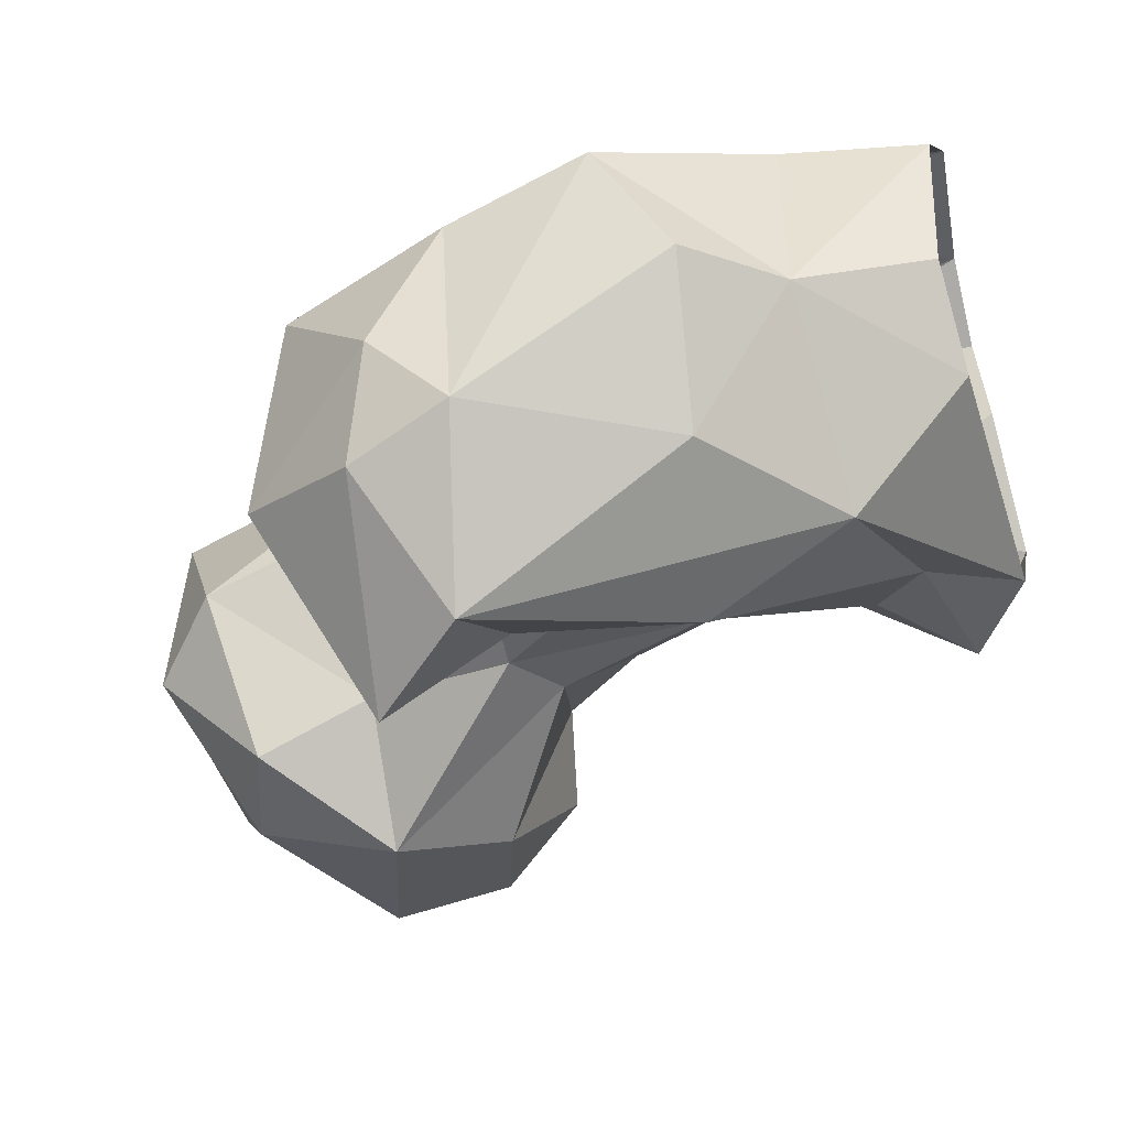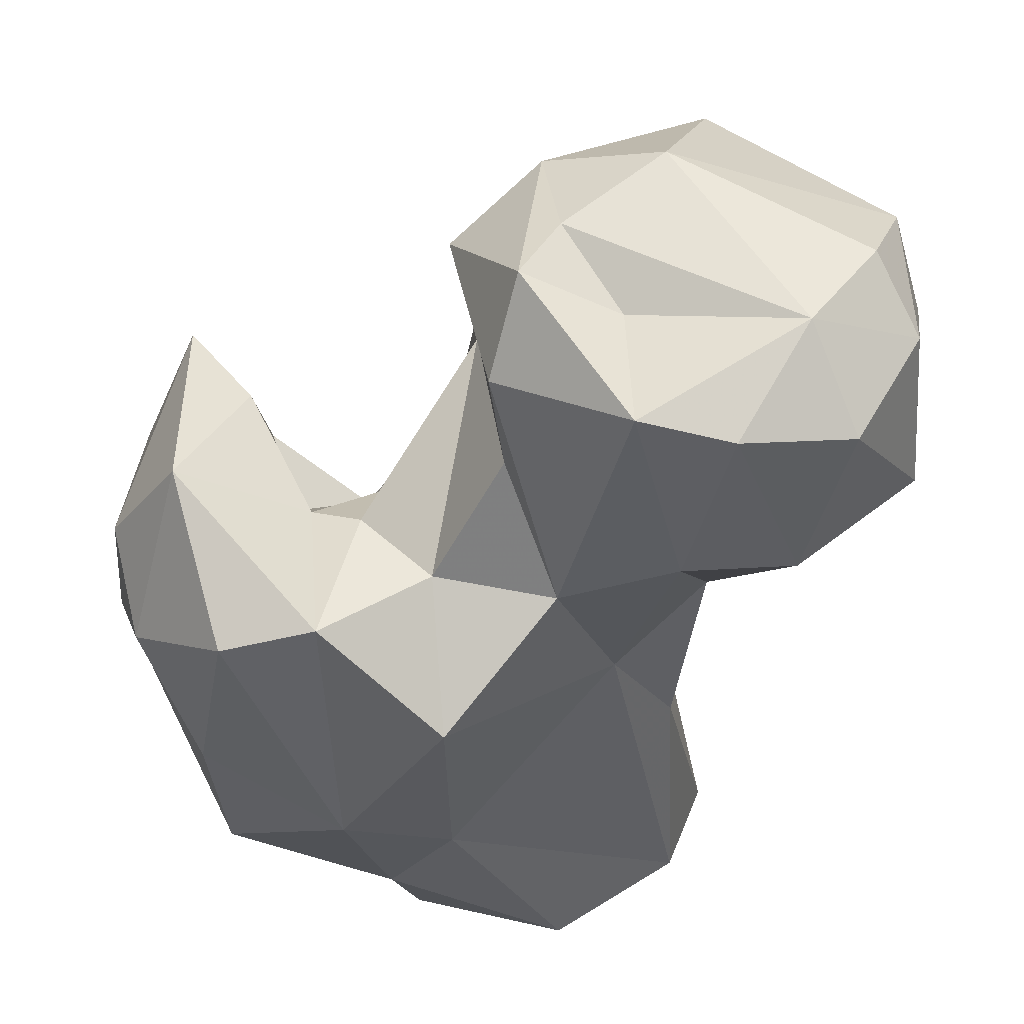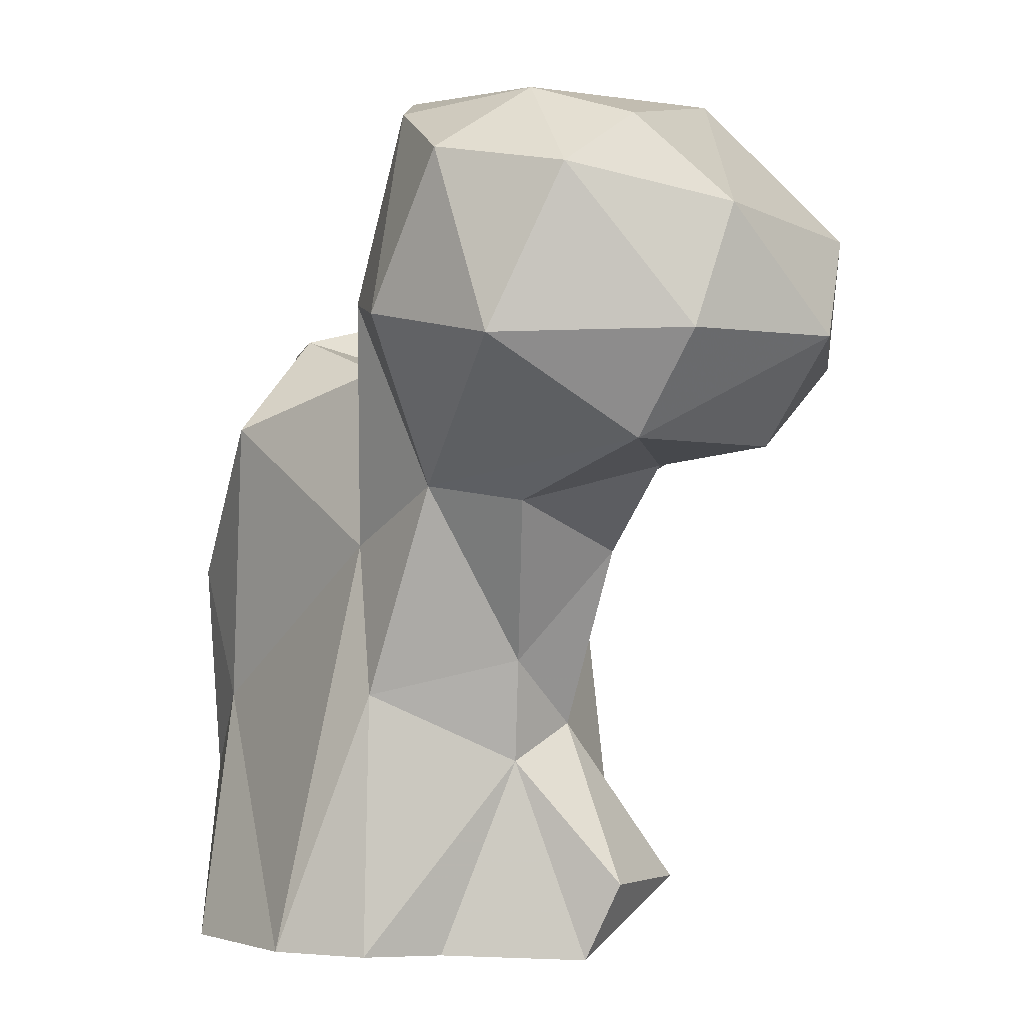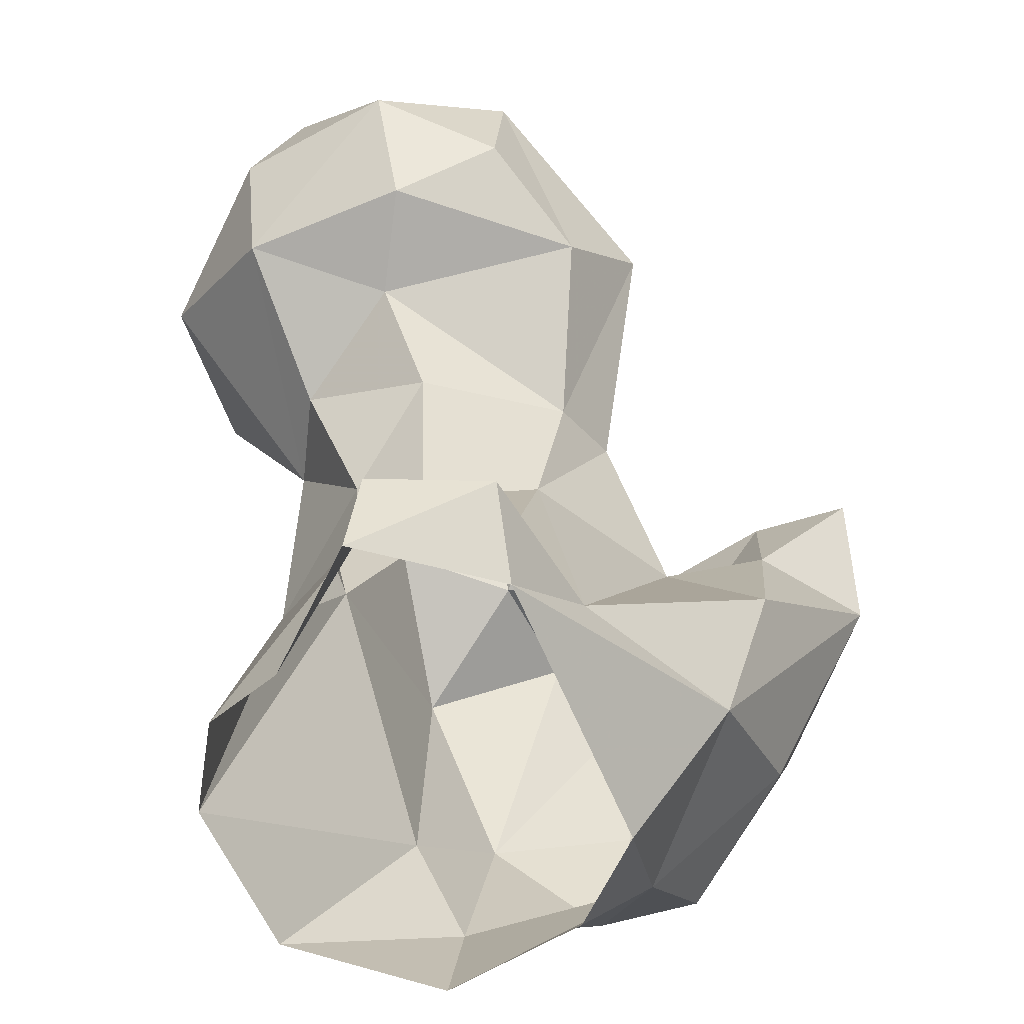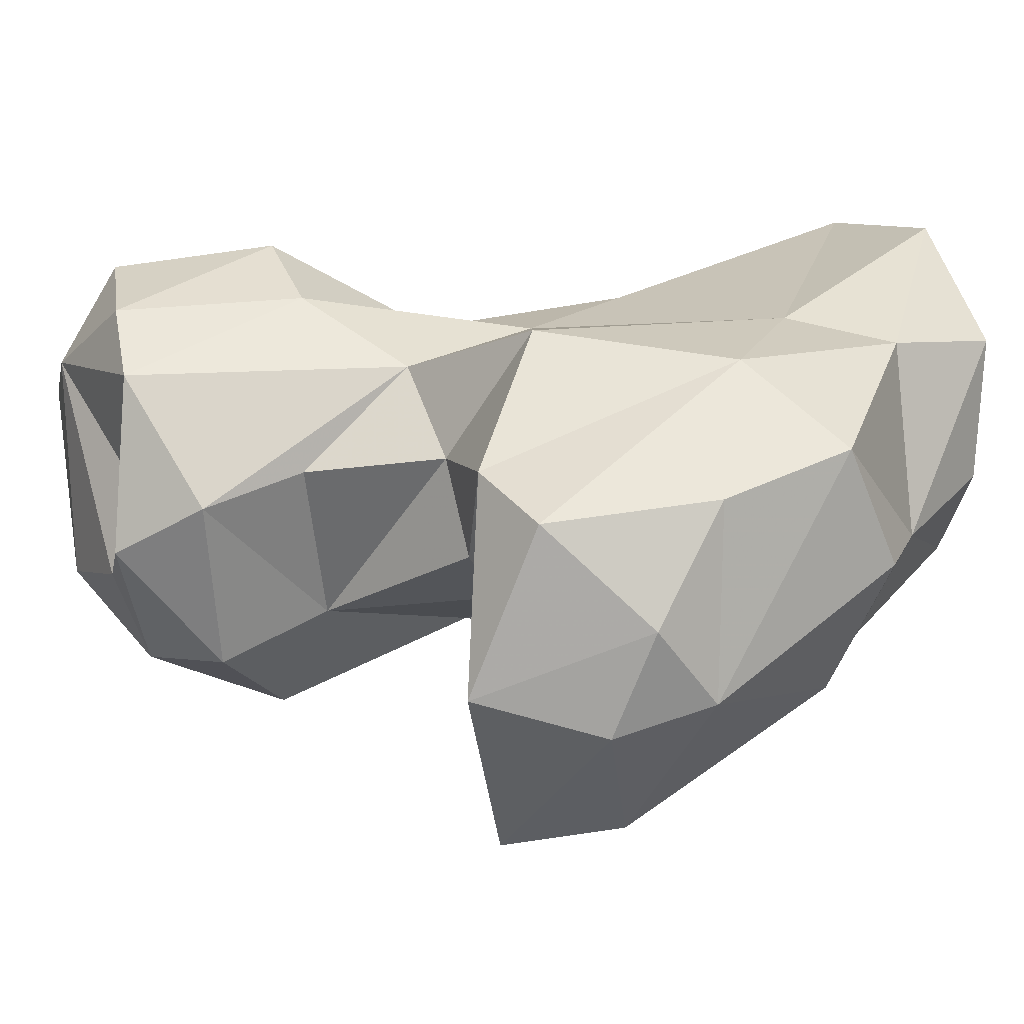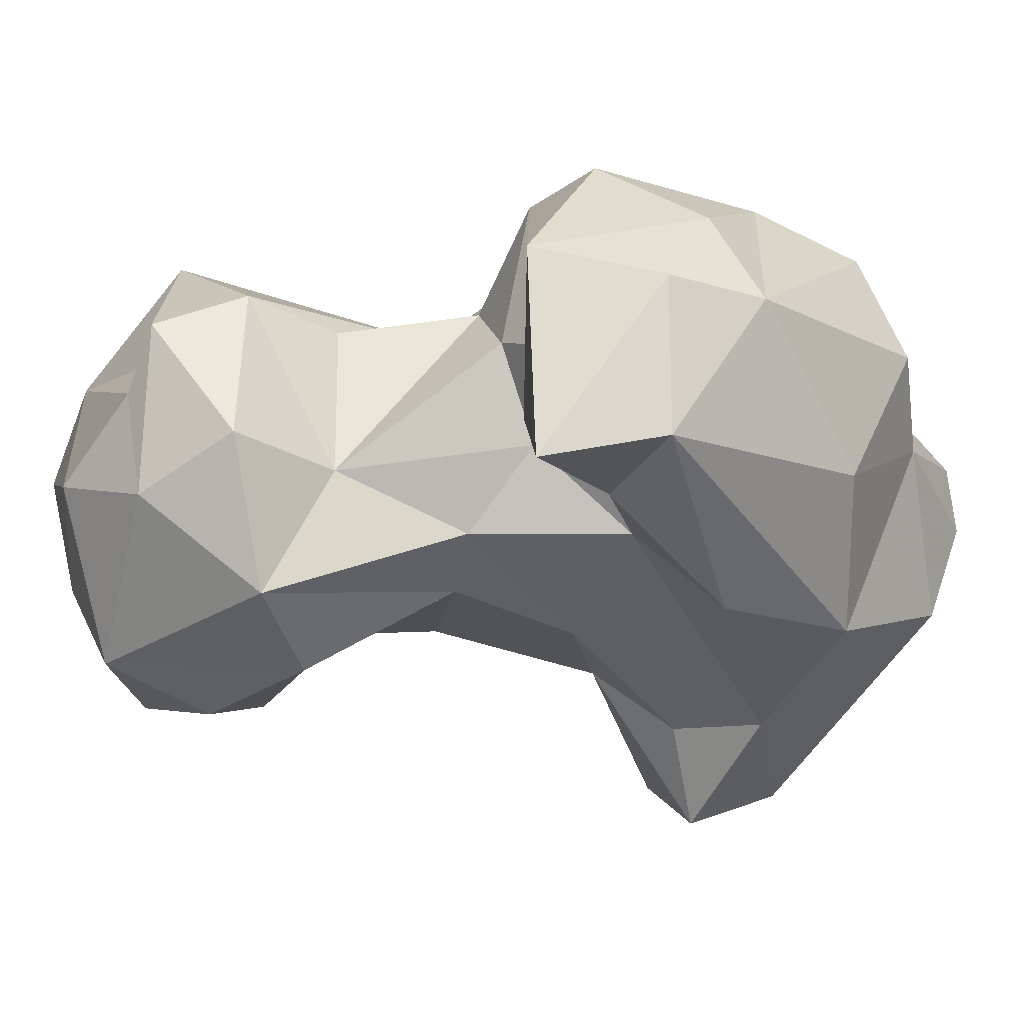
<metadata>
{"format":"obj","ext":"obj","renderer":"f3d","projection":"perspective","resolution":1024,"background":"white","views":[{"elev":-41.7,"azim":107.4,"up":"+Y"},{"elev":64.7,"azim":145.9,"up":"+Z"},{"elev":6.9,"azim":-130.1,"up":"+Z"},{"elev":-66.8,"azim":-65.3,"up":"+Z"},{"elev":5.0,"azim":63.7,"up":"+Y"},{"elev":-63.1,"azim":54.8,"up":"+Y"}]}
</metadata>
<code>
v 272.5 109.2 0.07426
v 298.9 109.7 0.02618
v 265.7 107.4 5.803
v 263.5 120.4 0.285
v 305.5 117.5 0.5569
v 306.4 131 -0.0881
v 261.4 118 7.615
v 272.1 131 0.8318
v 274.2 138.5 1.617
v 295.6 142.4 -0.2667
v 281.5 143.3 1.425
v 296.6 98.71 11.01
v 280.3 105.8 8.028
v 309.3 131 12.77
v 303 133.3 21.49
v 311.3 112.5 12.12
v 270.2 123.4 18.71
v 294.2 92.82 24.54
v 273.1 109.3 13.55
v 277.3 135.3 25.51
v 270.2 116.9 21.51
v 321.7 121.8 26.2
v 282.8 132.2 38.73
v 310.2 98.3 21.08
v 319.3 110.9 19.66
v 269.4 123.8 28.54
v 276.7 108.4 29.1
v 313 129.7 32.57
v 307.9 86.29 41.49
v 292.1 101.5 33.38
v 319.3 99.29 38.46
v 302.5 132.3 48.48
v 265.5 115.4 38.53
v 272.2 132.2 45.34
v 275.5 104.9 42.69
v 320.9 117.7 38.96
v 297.5 92.97 40.43
v 282.3 103.1 45.78
v 300 101.1 39.88
v 264.4 127.5 44.4
v 292.5 106.5 45.12
v 320.7 106.4 45.42
v 300.2 83.95 50.64
v 300.9 107.1 51.09
v 316.1 115.8 54.67
v 287.5 128.7 54.35
v 316.9 96.51 47.9
v 258.1 116.4 47.31
v 308 119.9 56.63
v 299.1 93.21 51.13
v 262.9 98.15 51.7
v 280 104.4 59.83
v 249.5 127.1 51.07
v 269.9 94.02 60.65
v 297.8 111.1 52.72
v 249.8 111.2 49.34
v 295.7 120.3 54.13
v 255.2 139.4 60.33
v 278.7 135.2 61.79
v 310.8 99.84 59.03
v 251.5 101.4 55.78
v 243 110.4 59.48
v 269.6 140.5 61.45
v 244.1 125.7 60.74
v 279.9 99.95 70.76
v 286.6 118.7 64.83
v 251.1 100.3 67.52
v 244.7 120.7 71.22
v 252.4 133.1 74.67
v 279.6 128 80.23
v 263.3 138.4 75.91
v 269.4 99.38 74.68
v 286 115.5 74.77
v 273.3 134 78.98
v 252 125.5 78.78
v 261.7 107.5 79.91
v 273.6 108.4 79.82
v 279.9 111.1 81.43
v 273.7 118.2 78.14
v 261.8 128.8 81.19
f 71 80 74
f 70 80 79
f 70 79 78
f 70 78 73
f 75 76 80
f 77 78 79
f 69 75 80
f 65 78 72
f 72 77 76
f 46 70 73
f 58 69 71
f 46 73 66
f 52 66 73
f 52 73 65
f 54 72 67
f 59 63 74
f 59 74 70
f 64 68 69
f 58 71 63
f 58 64 69
f 62 68 64
f 52 57 66
f 23 59 46
f 65 73 78
f 46 66 57
f 76 77 80
f 69 80 71
f 52 55 57
f 34 58 63
f 53 62 64
f 44 49 55
f 43 60 50
f 10 15 14
f 23 46 32
f 49 57 55
f 41 55 52
f 42 60 47
f 72 78 77
f 38 52 54
f 27 38 35
f 53 56 62
f 38 41 52
f 51 61 56
f 23 34 59
f 70 74 80
f 37 43 50
f 48 56 53
f 68 76 75
f 36 45 42
f 77 79 80
f 35 51 48
f 35 38 54
f 67 76 68
f 46 59 70
f 51 54 67
f 29 47 43
f 34 40 53
f 40 48 53
f 39 50 44
f 28 49 45
f 44 60 49
f 18 37 30
f 37 50 39
f 30 44 41
f 33 35 48
f 30 41 38
f 28 45 36
f 68 75 69
f 30 39 44
f 29 43 37
f 61 67 62
f 20 34 23
f 26 40 34
f 7 21 17
f 33 48 40
f 27 35 33
f 4 17 8
f 22 28 36
f 51 67 61
f 29 31 47
f 31 36 42
f 27 30 38
f 17 21 26
f 43 47 60
f 20 26 34
f 13 27 19
f 48 51 56
f 21 33 26
f 1 13 3
f 8 17 9
f 17 26 20
f 45 49 60
f 32 46 57
f 15 32 28
f 22 31 25
f 24 25 31
f 13 18 30
f 12 24 29
f 6 14 16
f 67 72 76
f 30 37 39
f 12 29 18
f 19 27 21
f 18 29 37
f 14 28 22
f 16 25 24
f 2 16 12
f 11 20 23
f 42 45 60
f 1 12 13
f 12 18 13
f 22 36 31
f 56 61 62
f 34 53 58
f 1 3 4
f 9 20 11
f 14 22 16
f 28 32 49
f 13 30 27
f 3 21 7
f 35 54 51
f 3 19 21
f 3 13 19
f 32 57 49
f 62 67 68
f 4 7 17
f 12 16 24
f 44 50 60
f 34 63 59
f 10 11 15
f 15 23 32
f 14 15 28
f 3 7 4
f 26 33 40
f 5 6 16
f 31 42 47
f 16 22 25
f 53 64 58
f 2 5 16
f 21 27 33
f 1 2 12
f 54 65 72
f 9 17 20
f 11 23 15
f 63 71 74
f 52 65 54
f 41 44 55
f 6 10 14
f 24 31 29

</code>
